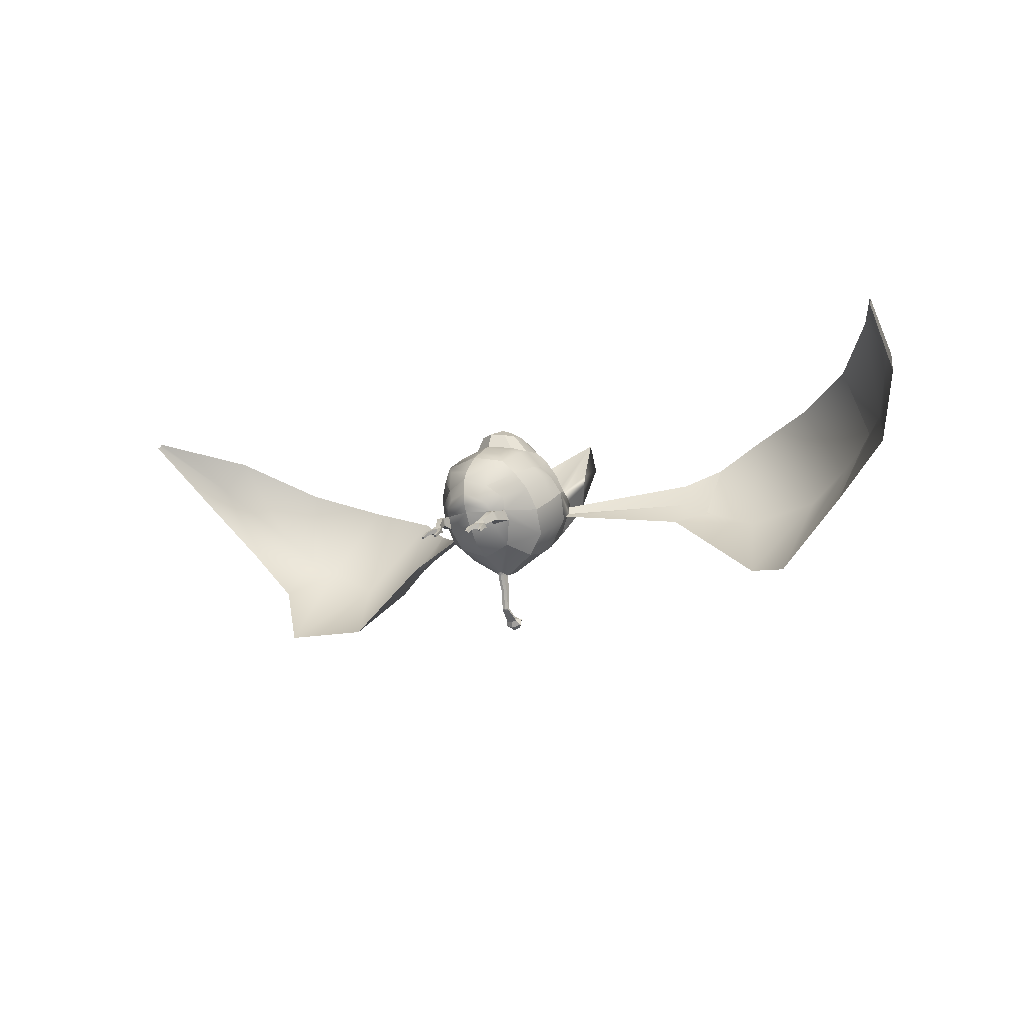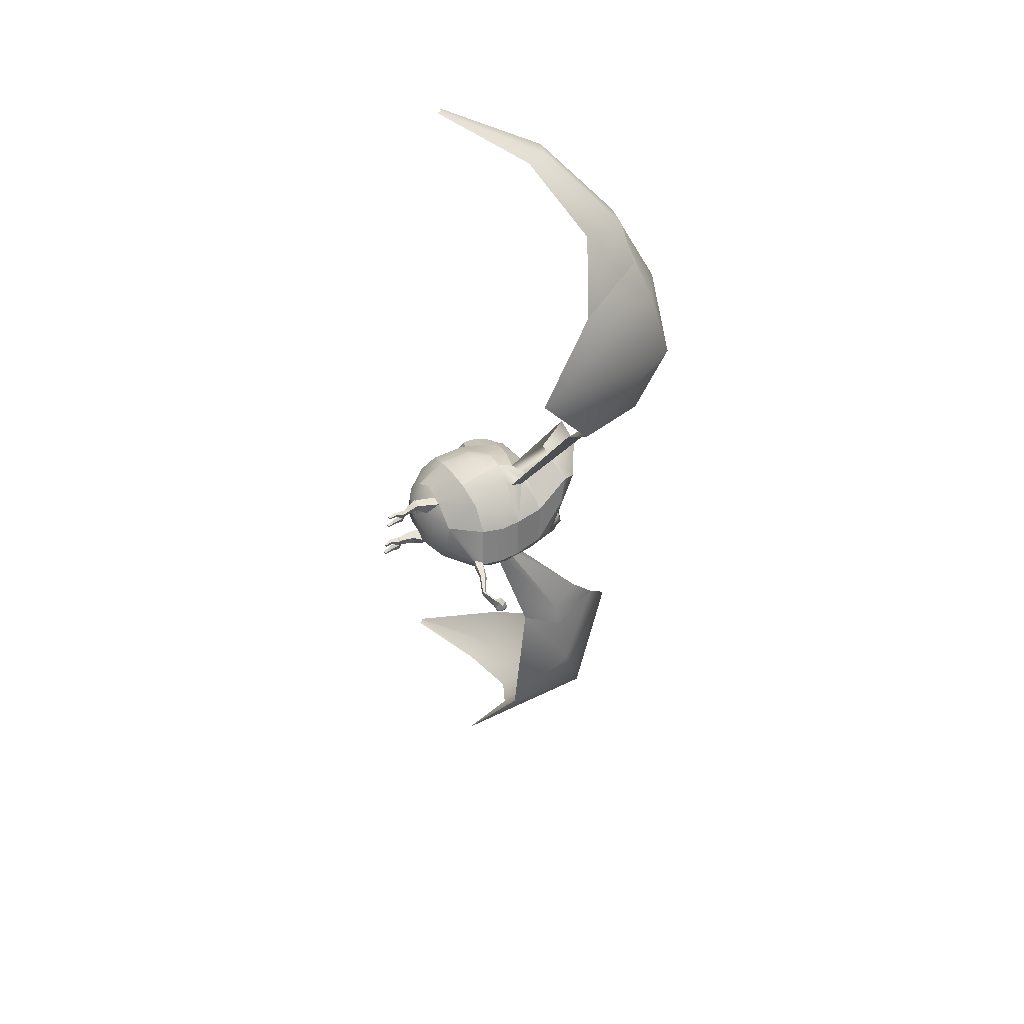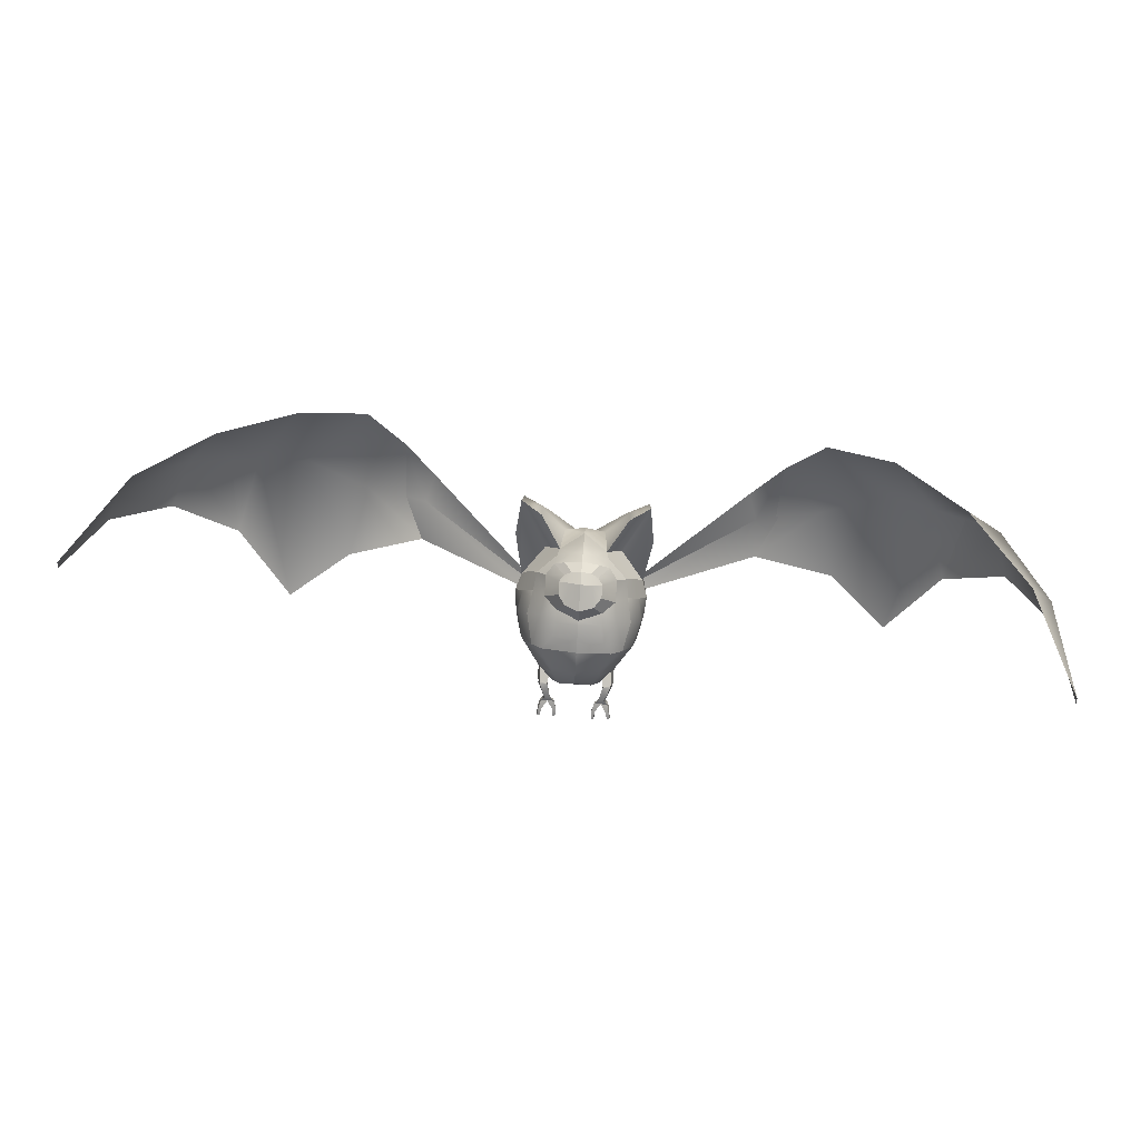
<metadata>
{"format":"obj","ext":"obj","renderer":"f3d","projection":"perspective","resolution":1024,"background":"white","views":[{"elev":-12.3,"azim":32.5,"up":"+Z"},{"elev":-33.3,"azim":82.8,"up":"+Z"},{"elev":73.9,"azim":4.0,"up":"+Z"}]}
</metadata>
<code>
o blenderMurci:Mesh.000
v 0.5127 3.11 -0.9775
v -0.001553 3.166 -1.203
v -0.001553 3.491 -0.9156
v 0.516 3.433 -0.7293
v 0.5068 1.209 -1.065
v 0.4992 1.183 -1.041
v 0.4684 1.182 -1.04
v 0.473 1.207 -1.063
v -0.001553 2.173 0.458
v 0.3081 2.306 0.421
v 0.1897 2.313 0.6382
v -0.001553 2.243 0.6595
v 0.4735 2.476 0.3859
v 0.2847 2.453 0.6311
v 0.3734 2.923 0.4786
v 0.2313 2.907 0.6334
v 0.1281 2.755 0.7278
v 0.2245 2.719 0.6827
v -0.001553 2.922 0.6983
v -0.001553 2.757 0.7756
v -0.001553 2.83 -2.063
v 0.0729 2.829 -2.076
v 0.1178 2.908 -2.072
v -0.001553 2.91 -2.023
v 0.07601 2.82 -2.102
v 0.1211 2.871 -2.156
v -0.001553 2.813 -2.11
v -0.001553 2.843 -2.196
v 0.06932 2.972 -2.1
v -0.001553 2.977 -2.053
v 0.07165 2.935 -2.187
v -0.001553 2.904 -2.227
v 0.2884 1.202 -1.066
v 0.2839 1.178 -1.044
v 0.2513 1.176 -1.043
v 0.254 1.2 -1.064
v 0.376 3.782 -0.4794
v 0.6839 3.787 -0.275
v -0.001553 1.587 -0.04557
v 0.3253 1.658 -0.02171
v 0.4692 1.838 0.1001
v -0.001553 1.795 0.2035
v 0.3182 1.628 -0.2923
v 0.5178 1.769 -0.4596
v 0.7451 2.06 -0.3051
v 0.6156 1.937 -0.08504
v 0.489 1.856 -0.6374
v 0.5233 1.918 -0.7739
v 0.7472 2.448 -0.9134
v 0.7993 2.238 -0.5889
v 0.4712 2.592 -1.176
v 0.04962 2.634 -1.443
v -0.001553 2.65 -1.443
v -0.001553 2.938 -1.345
v 0.4932 2.884 -1.106
v 0.3048 2.143 0.3576
v 0.512 2.234 0.3046
v 0.8331 2.386 -0.09978
v 0.7006 2.3 0.08157
v 0.8297 2.691 -0.7664
v 0.8746 2.527 -0.4073
v 0.1529 2.601 0.729
v 0.2895 2.629 0.65
v 0.6404 2.614 0.1493
v 0.7891 2.663 -0.01663
v 0.7301 2.913 0.06503
v 0.6071 2.84 0.2741
v 0.8287 3.127 -0.3993
v 0.8137 3.146 -0.2832
v 0.8241 3.165 -0.3695
v 0.6316 3.924 -0.1415
v 0.371 3.822 -0.3982
v 0.3631 3.813 -0.3234
v 0.5249 3.87 -0.07672
v 0.3184 3.226 0.2172
v 0.3449 3.081 0.3688
v 0.8681 3.728 0.6742
v 0.8526 3.911 0.3237
v 0.5987 3.78 0.26
v 0.5905 3.604 0.4795
v 0.3256 1.589 -0.5668
v 0.2144 1.52 -0.4682
v -0.001553 1.51 -0.3911
v -0.001553 1.537 -0.5507
v 0.1536 3.079 0.5245
v -0.001553 3.074 0.6231
v -0.001553 3.475 0.1931
v 0.2756 3.611 -0.1177
v -0.001553 3.662 -0.1666
v 0.3867 2.084 -1.1
v 0.369 1.752 -0.8456
v 0.2321 1.858 -1.033
v 0.8306 2.973 -0.1937
v 0.9 2.759 -0.2479
v 0.8664 2.909 -0.6228
v 0.8631 2.959 -0.5744
v 0.8404 3.098 -0.5057
v 0.8344 3.111 -0.509
v -0.001553 1.951 0.3129
v 0.3311 1.967 0.2535
v -0.001553 2.113 0.4277
v -0.001553 1.529 -0.1785
v 0.4773 2.776 0.4167
v -0.001553 2.113 -1.242
v -0.001553 2.487 -1.404
v 0.0453 2.502 -1.416
v 0.0423 2.524 -1.447
v 0.04592 2.628 -1.467
v -0.001553 2.512 -1.439
v -0.001553 2.644 -1.468
v -0.001553 2.698 -1.673
v 0.04647 2.667 -1.66
v 0.04497 2.672 -1.918
v -0.001553 2.685 -1.917
v 0.0427 2.604 -1.663
v -0.001553 2.595 -1.67
v -0.001553 2.635 -1.936
v 0.04559 2.64 -1.932
v -0.001553 2.683 -1.93
v 0.04132 2.671 -1.932
v 0.04801 2.689 -1.947
v -0.001553 2.701 -1.945
v 0.04212 2.648 -1.944
v -0.001553 2.643 -1.948
v -0.001553 2.657 -1.968
v 0.0491 2.662 -1.963
v -0.001553 2.996 -2.172
v -0.001553 3.005 -2.148
v 0.3639 1.673 -0.6702
v -0.001553 1.576 -0.6639
v -0.001553 1.665 -0.8246
v -0.001553 1.849 -1.076
v 0.4911 1.597 -0.7002
v 0.5182 1.652 -0.8199
v 0.3773 1.577 -0.6984
v 0.3819 1.632 -0.8196
v 0.5108 1.601 -0.8266
v 0.4821 1.55 -0.706
v 0.4462 1.469 -0.7847
v 0.4663 1.516 -0.8677
v 0.3818 1.587 -0.8242
v 0.4134 1.515 -0.8622
v 0.3796 1.543 -0.7108
v 0.3372 1.427 -0.9052
v 0.3341 1.394 -0.8515
v 0.4026 1.467 -0.7823
v 0.3699 1.396 -0.8544
v 0.4271 1.433 -0.9169
v 0.4082 1.399 -0.8574
v 0.4568 1.366 -0.9046
v 0.4715 1.405 -0.9727
v 0.3672 1.364 -0.9013
v 0.2766 1.361 -0.8978
v 0.2819 1.399 -0.9594
v 0.382 1.43 -0.911
v 0.376 1.402 -0.9654
v 0.4849 1.265 -0.9631
v 0.4959 1.299 -1.002
v 0.4401 1.263 -0.9613
v 0.4467 1.296 -0.9976
v 0.2882 1.254 -0.9678
v 0.2946 1.286 -1.003
v 0.2407 1.252 -0.9659
v 0.2446 1.283 -0.9998
v -0.001553 2.574 0.7882
v -0.001553 3.628 -0.7823
v -0.001553 3.69 -0.6876
v 0.1044 3.697 -0.4221
v 0.8457 3.542 0.01237
v 0.9386 3.426 0.136
v 0.5262 3.328 -0.06043
v -0.001553 3.229 0.49
v 0.1434 3.242 0.3932
v 0.5077 1.625 -0.8177
v 0.4834 1.577 -0.7091
v 0.3885 1.609 -0.8165
v 0.3858 1.562 -0.7106
v -0.001553 2.513 -1.465
v 0.04471 2.526 -1.472
v 0.0489 2.639 -1.493
v -0.001553 2.661 -1.495
v -0.5158 3.049 -1.026
v -0.5191 3.413 -0.7681
v -0.5099 1.209 -1.065
v -0.4761 1.207 -1.063
v -0.4715 1.182 -1.04
v -0.5023 1.183 -1.041
v -0.1928 2.321 0.64
v -0.3112 2.324 0.4263
v -0.2878 2.466 0.6318
v -0.4766 2.5 0.386
v -0.3765 2.934 0.4719
v -0.2277 2.728 0.6806
v -0.1313 2.76 0.7265
v -0.2344 2.915 0.6295
v -0.1209 2.908 -2.072
v -0.07601 2.829 -2.076
v -0.1242 2.871 -2.156
v -0.07911 2.82 -2.102
v -0.07243 2.972 -2.1
v -0.07475 2.935 -2.187
v -0.2915 1.202 -1.066
v -0.2571 1.2 -1.064
v -0.2544 1.176 -1.043
v -0.287 1.178 -1.044
v -0.687 3.787 -0.2902
v -0.3791 3.78 -0.494
v -0.4723 1.846 0.1188
v -0.3284 1.66 -0.009715
v -0.3214 1.628 -0.289
v -0.6188 1.941 -0.06284
v -0.7482 2.053 -0.2769
v -0.5209 1.766 -0.4523
v -0.4921 1.856 -0.6374
v -0.8024 2.206 -0.5689
v -0.7503 2.385 -0.9099
v -0.5264 1.916 -0.7721
v -0.4743 2.531 -1.184
v -0.4963 2.815 -1.136
v -0.05273 2.627 -1.445
v -0.5151 2.267 0.3194
v -0.308 2.164 0.37
v -0.7037 2.326 0.09563
v -0.8362 2.398 -0.09206
v -0.8777 2.504 -0.4131
v -0.8328 2.627 -0.7886
v -0.156 2.607 0.7284
v -0.2926 2.642 0.6482
v -0.6435 2.644 0.1362
v -0.6102 2.864 0.2563
v -0.7332 2.935 0.02712
v -0.7923 2.682 -0.03845
v -0.8275 3.103 -0.4776
v -0.8272 3.143 -0.4457
v -0.8168 3.135 -0.3529
v -0.6347 3.925 -0.1486
v -0.528 3.87 -0.07961
v -0.3662 3.813 -0.3328
v -0.3741 3.821 -0.4108
v -0.348 3.087 0.3628
v -0.3215 3.226 0.2172
v -0.8712 3.728 0.6742
v -0.5936 3.604 0.4795
v -0.6018 3.78 0.26
v -0.8557 3.911 0.3237
v -0.3287 1.589 -0.5668
v -0.2175 1.52 -0.4682
v -0.1567 3.083 0.522
v -0.2787 3.611 -0.1177
v -0.3898 2.066 -1.093
v -0.2352 1.854 -1.03
v -0.3721 1.752 -0.8456
v -0.8337 2.972 -0.2463
v -0.9031 2.752 -0.2829
v -0.8432 3.049 -0.559
v -0.8716 2.911 -0.6293
v -0.8695 2.856 -0.6731
v -0.8415 3.061 -0.566
v -0.3342 1.982 0.2703
v -0.4805 2.794 0.4084
v -0.04841 2.499 -1.416
v -0.04903 2.624 -1.468
v -0.04541 2.522 -1.447
v -0.04808 2.672 -1.918
v -0.04958 2.666 -1.66
v -0.04581 2.604 -1.663
v -0.04869 2.64 -1.932
v -0.05112 2.689 -1.947
v -0.04443 2.671 -1.932
v -0.04522 2.648 -1.944
v -0.05221 2.662 -1.963
v -0.367 1.673 -0.6702
v -0.5213 1.652 -0.8199
v -0.4942 1.597 -0.7002
v -0.3804 1.577 -0.6984
v -0.385 1.632 -0.8196
v -0.5139 1.601 -0.8266
v -0.4694 1.516 -0.8677
v -0.4493 1.469 -0.7847
v -0.4852 1.55 -0.706
v -0.3849 1.587 -0.8242
v -0.4165 1.515 -0.8622
v -0.3827 1.543 -0.7108
v -0.3372 1.394 -0.8515
v -0.3403 1.427 -0.9052
v -0.4057 1.467 -0.7823
v -0.373 1.396 -0.8544
v -0.4302 1.433 -0.9169
v -0.4746 1.405 -0.9727
v -0.4599 1.366 -0.9046
v -0.4113 1.399 -0.8574
v -0.3703 1.364 -0.9013
v -0.2797 1.361 -0.8978
v -0.285 1.399 -0.9594
v -0.3791 1.402 -0.9654
v -0.3851 1.43 -0.911
v -0.499 1.299 -1.002
v -0.488 1.265 -0.9631
v -0.4432 1.263 -0.9613
v -0.4498 1.296 -0.9976
v -0.2977 1.286 -1.003
v -0.2913 1.254 -0.9678
v -0.2438 1.252 -0.9659
v -0.2477 1.283 -0.9998
v -0.1075 3.697 -0.4245
v -0.9418 3.428 0.1301
v -0.8488 3.543 0.008415
v -0.5293 3.333 -0.08575
v -0.1465 3.242 0.3932
v -0.5108 1.625 -0.8177
v -0.4865 1.577 -0.7091
v -0.3916 1.609 -0.8165
v -0.3889 1.562 -0.7106
v -0.04782 2.524 -1.472
v -0.05201 2.637 -1.494
v 6.38 1.346 1.377
v 5.781 2.728 1.515
v 6.087 2.695 1.049
v 6.385 1.357 1.328
v 6.222 2.507 0.7145
v 6.386 1.316 1.284
v 5.005 3.805 1.203
v 5.532 3.768 0.4714
v 5.735 3.318 -0.000777
v 3.192 4.787 0.6143
v 2.665 4.574 0.2138
v 3.257 4.368 -0.7563
v 4.219 4.638 -0.5148
v 3.571 3.622 -1.565
v 4.35 2.949 -1.722
v 2.22 4.262 -0.02602
v 2.35 4.007 -0.3757
v 2.381 3.579 -0.7167
v 4.81 4.326 -0.1309
v 5.008 3.435 -0.7281
v 4.081 4.516 0.9254
v -6.736 2.222 1.431
v -6.736 2.219 1.382
v -6.256 3.383 0.7732
v -5.978 3.517 1.241
v -6.739 2.167 1.35
v -6.393 3.124 0.4939
v -5.538 4.187 -0.01999
v -5.055 4.367 0.7188
v -5.763 3.645 -0.3731
v -3.123 5.023 0.1025
v -4.071 4.701 -1.082
v -3.124 4.379 -1.193
v -2.589 4.725 -0.2162
v -4.259 2.917 -2.009
v -3.442 3.557 -1.898
v -2.155 4.354 -0.3719
v -2.278 4.059 -0.6907
v -2.318 3.588 -0.9682
v -4.715 4.502 -0.6871
v -4.95 3.574 -1.134
v -4.047 4.863 0.3777
v 6.131 2.719 1.015
v 5.581 3.796 0.4377
v 4.179 4.512 -0.4784
v 3.291 4.297 -0.724
v 2.383 4.042 -0.4268
v 4.788 4.248 -0.1214
v -6.291 3.401 0.7361
v -5.576 4.207 -0.05971
v -3.166 4.35 -1.144
v -4.051 4.655 -1.001
v -2.303 4.086 -0.7434
v -4.7 4.483 -0.6577
f 1 2 3 4
f 5 6 7 8
f 9 10 11 12
f 10 13 14 11
f 15 16 17 18
f 16 19 20 17
f 21 22 23 24
f 22 25 26 23
f 25 27 28 26
f 24 23 29 30
f 23 26 31 29
f 26 28 32 31
f 33 34 35 36
f 4 3 37 38
f 39 40 41 42
f 43 44 45 46
f 47 48 49 50
f 51 52 53 54 55
f 10 56 57 13
f 46 45 58 59
f 50 49 60 61
f 62 11 14 63
f 64 65 66 67
f 68 4 69 70
f 71 72 73 74
f 17 62 63 18
f 67 66 75 76
f 77 78 79 80
f 81 82 83 84
f 85 86 19 16
f 87 75 88 89
f 78 71 74 79
f 90 48 91 92
f 49 48 90 51
f 60 49 51 55
f 93 68 70 69
f 94 95 96 97
f 94 97 68 93
f 1 98 96 95
f 1 4 68 98
f 99 100 56 101
f 102 43 40 39
f 40 43 46 41
f 55 54 2 1
f 95 60 55 1
f 61 60 95 94
f 59 58 65 64
f 57 41 46 59
f 67 103 13 64
f 76 15 103 67
f 13 103 63 14
f 103 15 18 63
f 90 104 105 106
f 90 106 52 51
f 52 106 107 108
f 106 105 109 107
f 53 52 108 110
f 111 112 113 114
f 115 116 117 118
f 112 115 118 113
f 119 120 121 122
f 123 124 125 126
f 120 123 126 121
f 127 128 31 32
f 31 128 30 29
f 91 129 130 131
f 81 44 43 82
f 82 43 102 83
f 132 92 91 131
f 90 92 132 104
f 48 47 133 134
f 47 129 135 133
f 129 91 136 135
f 91 48 134 136
f 137 138 139 140
f 141 137 140 142
f 143 141 144 145
f 146 143 145 147
f 148 149 150 151
f 152 147 145 153
f 145 144 154 153
f 144 155 148 151 156 154
f 151 150 157 158
f 150 152 159 157
f 152 156 160 159
f 156 151 158 160
f 156 152 161 162
f 152 153 163 161
f 153 154 164 163
f 154 156 162 164
f 159 160 8 7
f 157 159 7 6
f 158 157 6 5
f 160 158 5 8
f 164 162 33 36
f 163 164 36 35
f 161 163 35 34
f 162 161 34 33
f 149 147 152 150
f 139 146 147 149
f 138 143 146 139
f 140 139 149 148
f 155 142 140 148
f 141 142 155 144
f 64 13 57 59
f 9 101 56 10
f 165 62 17 20
f 12 11 62 165
f 72 166 167 73
f 167 168 74 73
f 93 69 169 170
f 88 75 80 79
f 75 171 77 80
f 69 4 38 169
f 168 88 79 74
f 77 171 93 170
f 170 169 78 77
f 169 38 71 78
f 38 37 72 71
f 3 166 72 37
f 129 81 84 130
f 129 47 44 81
f 45 44 47 50
f 58 45 50 61
f 65 58 61 94
f 66 65 94 93
f 75 66 93 171
f 87 172 173 75
f 75 173 85 76
f 85 16 15 76
f 85 173 172 86
f 174 175 138 137
f 176 174 137 141
f 177 176 141 143
f 175 177 143 138
f 134 133 175 174
f 136 134 174 176
f 135 136 176 177
f 133 135 177 175
f 107 109 178 179
f 108 107 179 180
f 110 108 180 181
f 179 178 116 115
f 180 179 115 112
f 181 180 112 111
f 126 125 27 25
f 121 126 25 22
f 122 121 22 21
f 118 117 124 123
f 113 118 123 120
f 114 113 120 119
f 57 56 100 41
f 41 100 99 42
f 182 183 3 2
f 184 185 186 187
f 9 12 188 189
f 189 188 190 191
f 192 193 194 195
f 195 194 20 19
f 21 24 196 197
f 197 196 198 199
f 199 198 28 27
f 24 30 200 196
f 196 200 201 198
f 198 201 32 28
f 202 203 204 205
f 183 206 207 3
f 39 42 208 209
f 210 211 212 213
f 214 215 216 217
f 218 219 54 53 220
f 189 191 221 222
f 211 223 224 212
f 215 225 226 216
f 227 228 190 188
f 229 230 231 232
f 233 234 235 183
f 236 237 238 239
f 194 193 228 227
f 230 240 241 231
f 242 243 244 245
f 246 84 83 247
f 248 195 19 86
f 87 89 249 241
f 245 244 237 236
f 250 251 252 217
f 216 218 250 217
f 226 219 218 216
f 253 235 234 233
f 254 255 256 257
f 254 253 233 255
f 182 257 256 258
f 182 258 233 183
f 99 101 222 259
f 102 39 209 210
f 209 208 211 210
f 219 182 2 54
f 257 182 219 226
f 225 254 257 226
f 223 229 232 224
f 221 223 211 208
f 230 229 191 260
f 240 230 260 192
f 191 190 228 260
f 260 228 193 192
f 250 261 105 104
f 250 218 220 261
f 220 262 263 261
f 261 263 109 105
f 53 110 262 220
f 111 114 264 265
f 266 267 117 116
f 265 264 267 266
f 119 122 268 269
f 270 271 125 124
f 269 268 271 270
f 127 32 201 128
f 201 200 30 128
f 252 131 130 272
f 246 247 210 213
f 247 83 102 210
f 132 131 252 251
f 250 104 132 251
f 217 273 274 214
f 214 274 275 272
f 272 275 276 252
f 252 276 273 217
f 277 278 279 280
f 281 282 278 277
f 283 284 285 281
f 286 287 284 283
f 288 289 290 291
f 292 293 284 287
f 284 293 294 285
f 285 294 295 289 288 296
f 289 297 298 290
f 290 298 299 292
f 292 299 300 295
f 295 300 297 289
f 295 301 302 292
f 292 302 303 293
f 293 303 304 294
f 294 304 301 295
f 299 186 185 300
f 298 187 186 299
f 297 184 187 298
f 300 185 184 297
f 304 203 202 301
f 303 204 203 304
f 302 205 204 303
f 301 202 205 302
f 291 290 292 287
f 279 291 287 286
f 280 279 286 283
f 278 288 291 279
f 296 288 278 282
f 281 285 296 282
f 229 223 221 191
f 9 189 222 101
f 165 20 194 227
f 12 165 227 188
f 239 238 167 166
f 167 238 237 305
f 253 306 307 235
f 249 244 243 241
f 241 243 242 308
f 235 307 206 183
f 305 237 244 249
f 242 306 253 308
f 306 242 245 307
f 307 245 236 206
f 206 236 239 207
f 3 207 239 166
f 272 130 84 246
f 272 246 213 214
f 212 215 214 213
f 224 225 215 212
f 232 254 225 224
f 231 253 254 232
f 241 308 253 231
f 87 241 309 172
f 241 240 248 309
f 248 240 192 195
f 248 86 172 309
f 310 277 280 311
f 312 281 277 310
f 313 283 281 312
f 311 280 283 313
f 273 310 311 274
f 276 312 310 273
f 275 313 312 276
f 274 311 313 275
f 263 314 178 109
f 262 315 314 263
f 110 181 315 262
f 314 266 116 178
f 315 265 266 314
f 181 111 265 315
f 271 199 27 125
f 268 197 199 271
f 122 21 197 268
f 267 270 124 117
f 264 269 270 267
f 114 119 269 264
f 221 208 259 222
f 208 42 99 259
f 89 88 168 167
f 89 167 305 249
f 316 317 318 319
f 319 318 320 321
f 317 322 323 318
f 318 323 324 320
f 325 326 327 328
f 328 327 329 330
f 331 68 97 332
f 332 97 96 333
f 334 328 330 335
f 336 325 328 334
f 327 332 333 329
f 326 331 332 327
f 323 334 335 324
f 322 336 334 323
f 337 338 339 340
f 338 341 342 339
f 340 339 343 344
f 339 342 345 343
f 346 347 348 349
f 347 350 351 348
f 352 353 255 233
f 353 354 256 255
f 355 356 350 347
f 357 355 347 346
f 348 351 354 353
f 349 348 353 352
f 343 345 356 355
f 344 343 355 357
f 316 319 358 317
f 319 321 320 358
f 317 358 359 322
f 358 320 324 359
f 325 360 361 326
f 360 330 329 361
f 331 362 98 68
f 362 333 96 98
f 363 335 330 360
f 336 363 360 325
f 361 329 333 362
f 326 361 362 331
f 359 324 335 363
f 322 359 363 336
f 337 340 364 338
f 338 364 342 341
f 340 344 365 364
f 364 365 345 342
f 346 349 366 367
f 367 366 351 350
f 352 233 258 368
f 368 258 256 354
f 369 367 350 356
f 357 346 367 369
f 366 368 354 351
f 349 352 368 366
f 365 369 356 345
f 344 357 369 365

</code>
